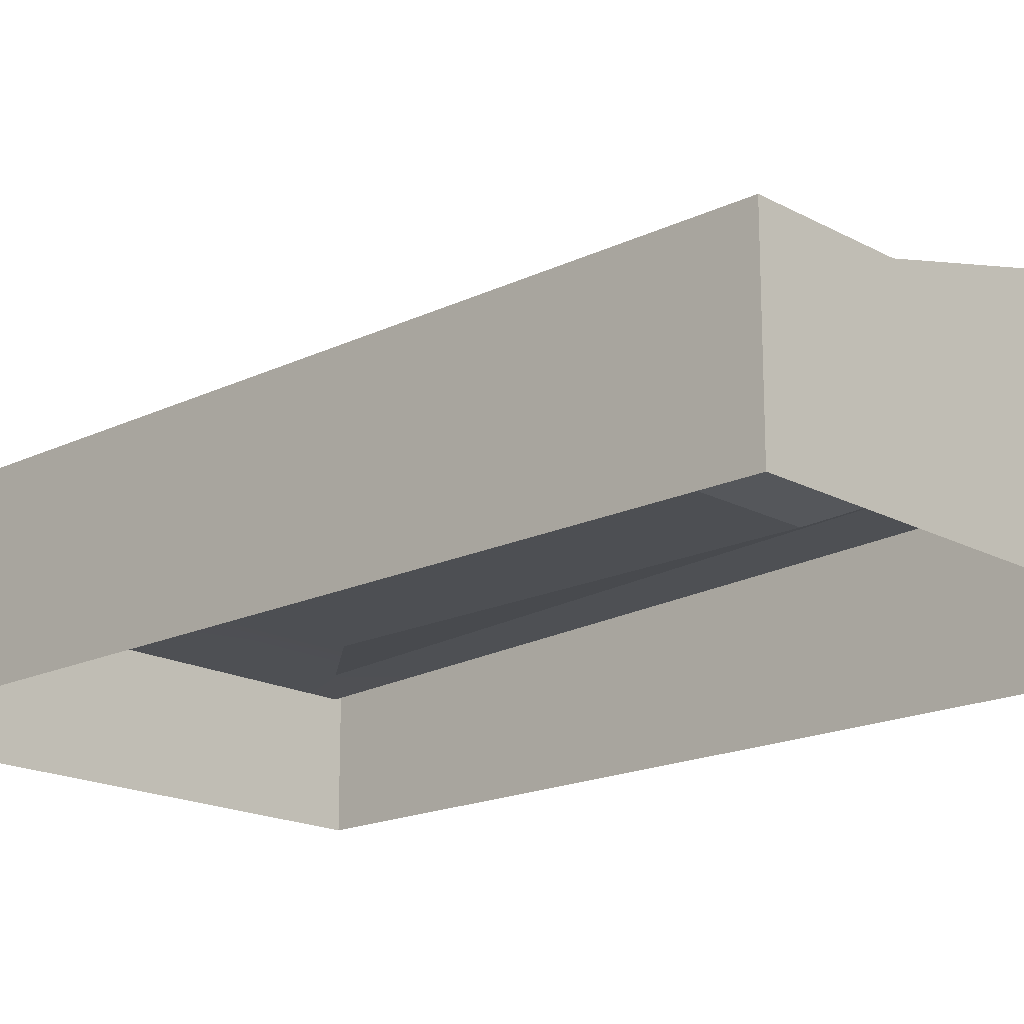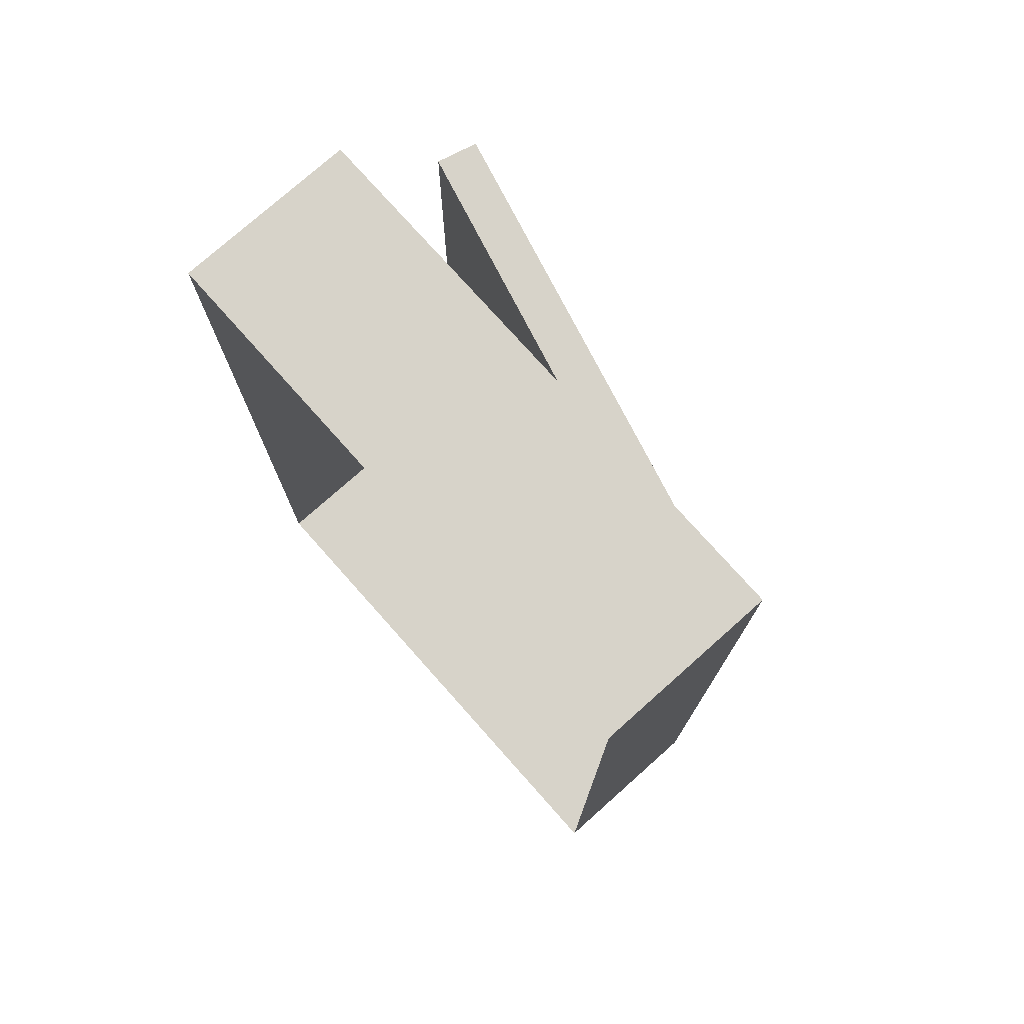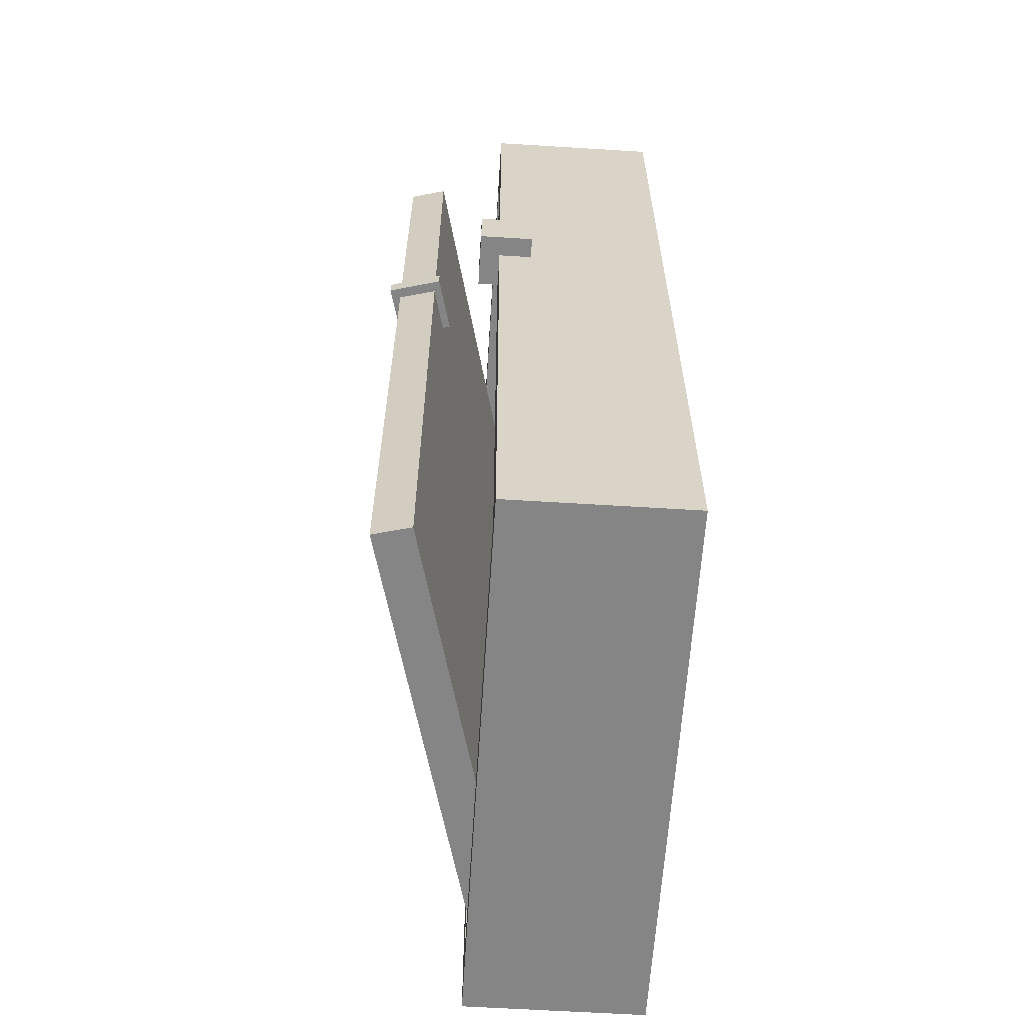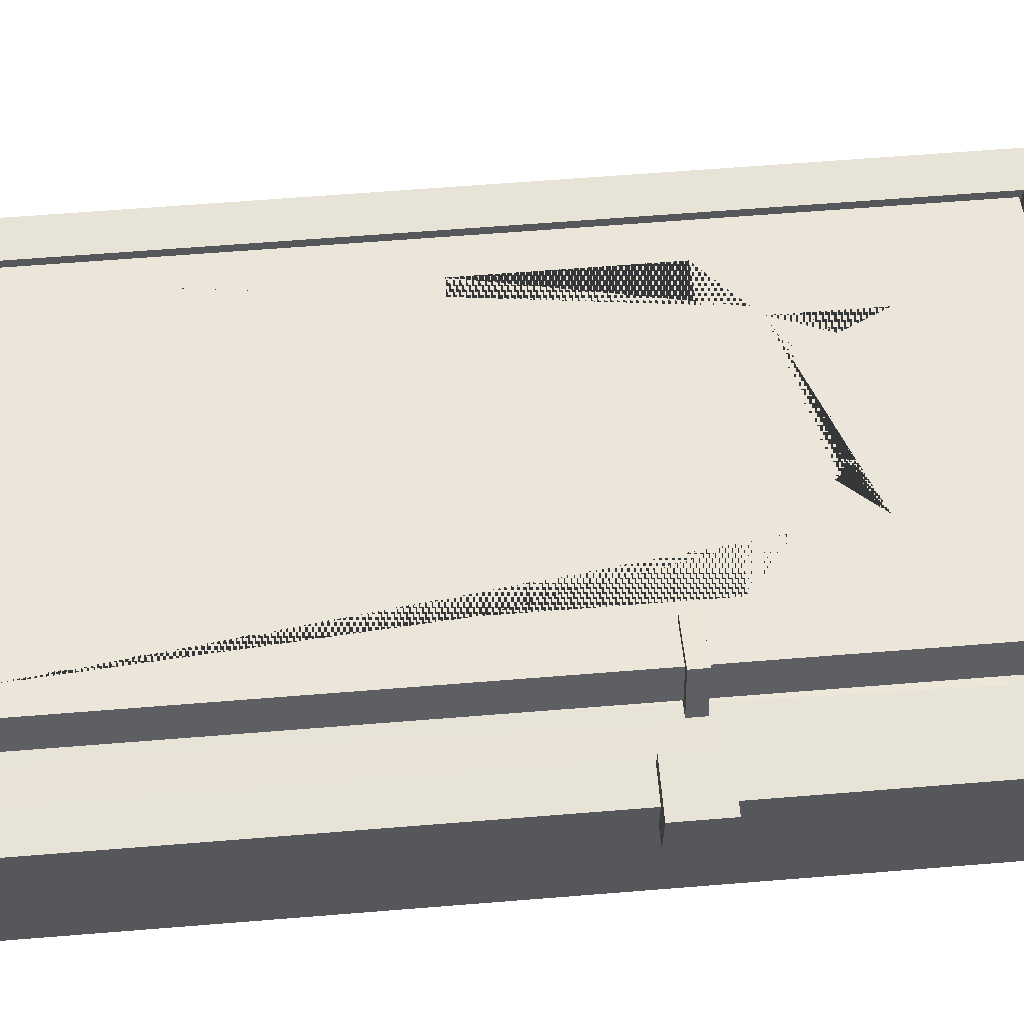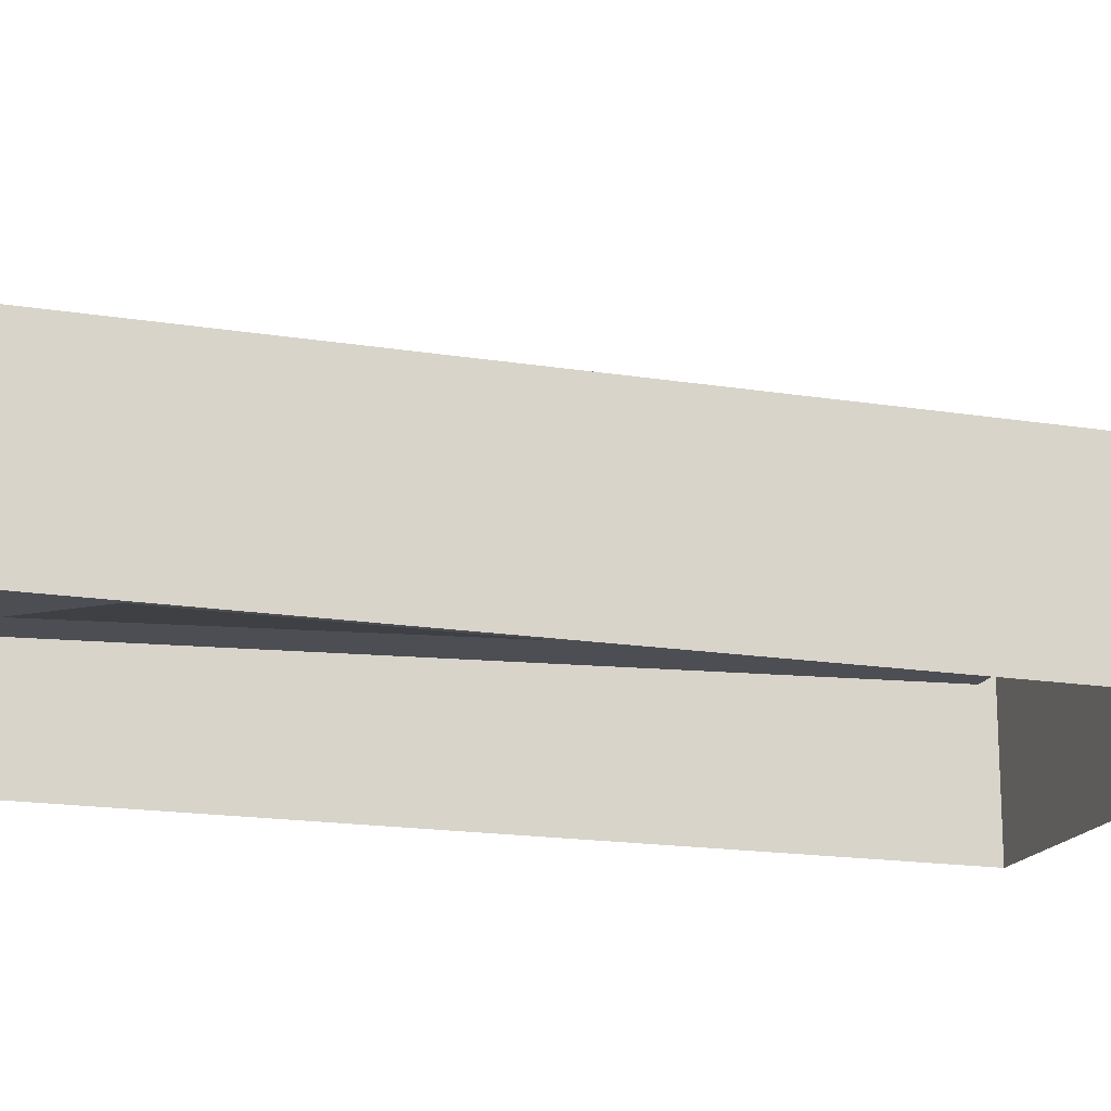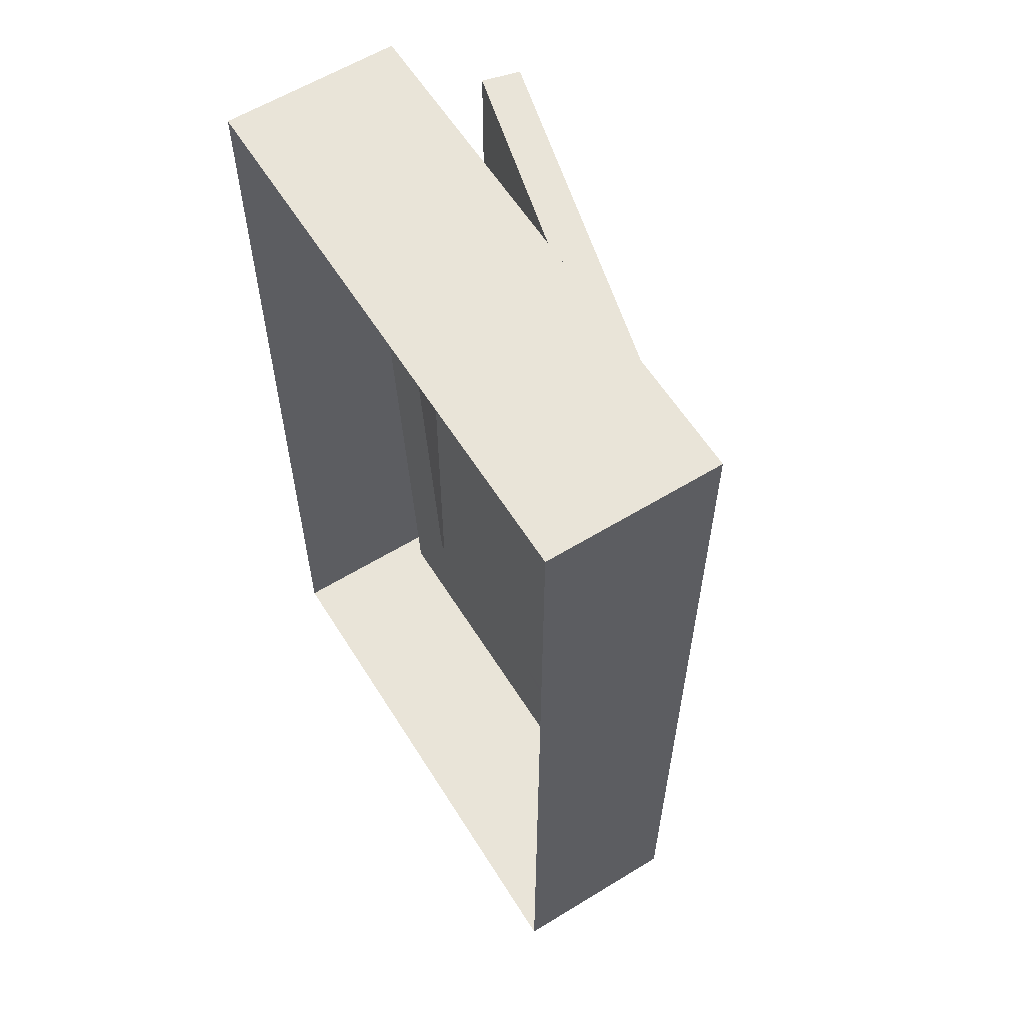
<metadata>
{"format":"obj","ext":"obj","renderer":"f3d","projection":"perspective","resolution":1024,"background":"white","views":[{"elev":-17.8,"azim":-46.6,"up":"+Z"},{"elev":76.2,"azim":-131.7,"up":"+Y"},{"elev":-61.8,"azim":86.4,"up":"+Y"},{"elev":62.6,"azim":85.3,"up":"+Z"},{"elev":-17.3,"azim":-107.8,"up":"+Z"},{"elev":60.1,"azim":-122.0,"up":"+Y"}]}
</metadata>
<code>
v 0.6848 2.52 0.5827
v 0.9145 2.52 0.6442
v 0.6848 2.594 0.5827
v 0.9145 2.594 0.6442
v 0.7464 2.594 0.353
v 0.9761 2.594 0.4145
v 0.7464 2.52 0.353
v 0.9761 2.52 0.4145
v 1.008 2.438 0.2275
v 1.246 2.438 0.2275
v 1.008 2.676 0.2275
v 1.246 2.676 0.2275
v 1.008 2.676 -0.01032
v 1.246 2.676 -0.01032
v 1.008 2.438 -0.01032
v 1.246 2.438 -0.01032
v -1.119 0.1675 0.07872
v 0.8822 0.1675 0.5962
v -1.119 3.96 0.07872
v 0.8822 3.96 0.5962
v -1.077 3.96 -0.08356
v 0.9242 3.96 0.4339
v -1.077 0.1675 -0.08356
v 0.9242 0.1675 0.4339
v -0.9943 0.3213 0.111
v 0.7574 0.3213 0.5639
v 0.7574 3.806 0.5639
v -0.9943 3.806 0.111
v -0.623 2.936 0.207
v 0.386 2.936 0.4679
v 0.386 3.455 0.4679
v -0.623 3.455 0.207
v -0.384 2.936 0.2688
v -0.623 3.083 0.207
v 0.09403 2.936 0.3924
v 0.386 3.265 0.4679
v 0.1539 3.455 0.4079
v -0.5769 2.977 0.2189
v -0.3825 3.222 0.2692
v -0.3474 2.977 0.2783
v 0.06469 2.977 0.3848
v 0.1031 3.181 0.3947
v 0.18 3.099 0.4146
v 0.21 3.253 0.4224
v 0.34 3.255 0.456
v 0.34 3.414 0.456
v 0.1818 3.324 0.4151
v 0.1163 3.414 0.3981
v -0.5769 3.414 0.2189
v -0.4694 3.212 0.2467
v -0.5769 3.099 0.2189
v 0.34 2.977 0.456
v -1.246 -0.01024 0.1368
v 1.157 -0.01024 0.1368
v -1.246 4.128 0.1368
v 1.157 4.128 0.1368
v -1.246 4.128 -0.634
v 1.157 4.128 -0.634
v -1.246 -0.01024 -0.634
v 1.157 -0.01024 -0.634
v -1.067 0.1482 0.1368
v 0.9777 0.1482 0.1368
v 0.9777 3.97 0.1368
v -1.067 3.97 0.1368
v -1.067 0.1482 -0.00866
v 0.9777 0.1482 -0.00866
v 0.9777 3.97 -0.1439
v -1.067 3.97 -0.1439
v -0.799 0.6493 -0.00866
v 0.7096 0.6493 -0.00866
v 0.7096 3.682 -0.1439
v -0.799 3.682 -0.1439
v -0.5216 1.168 -0.1439
v 0.4323 1.168 -0.1439
v 0.4323 3.342 -0.1439
v -0.5216 3.342 -0.1439
v -0.8656 1.894 0.1443
v 0.6286 1.894 0.5306
v 0.6286 2.751 0.5306
v -0.8656 2.751 0.1443
v 1.008 2.517 0.2275
v 1.225 2.517 0.2275
v 1.225 2.596 0.2275
v 1.008 2.596 0.2275
f 1 2 4 3
f 3 4 6 5
f 5 6 8 7
f 7 8 2 1
f 2 8 6 4
f 7 1 3 5
f 81 82 83 84
f 11 12 14 13
f 13 14 16 15
f 15 16 10 9
f 10 16 14 12
f 15 9 11 13
f 38 39 40 41 42 43 44 45 46 47 48 49 50 51
f 19 20 22 21
f 21 22 24 23
f 23 24 18 17
f 18 24 22 20
f 23 17 19 21
f 17 18 26 25
f 18 20 27 26
f 20 19 28 27
f 19 17 25 28
f 77 78 79 80
f 27 28 32 37 31
f 29 34 32 28 25 77 80
f 38 40 39
f 51 50 49
f 45 44 43 42 41 52
f 48 47 46
f 33 35 41 40
f 36 31 46 45
f 37 32 49 48
f 34 29 38 51
f 29 33 40 38
f 32 34 51 49
f 35 30 52 41
f 30 36 45 52
f 31 37 48 46
f 73 74 75 76
f 55 56 58 57
f 59 60 54 53
f 54 60 58 56
f 59 53 55 57
f 53 54 62 61
f 54 56 63 62
f 56 55 64 63
f 55 53 61 64
f 61 62 66 65
f 62 63 67 66
f 63 64 68 67
f 64 61 65 68
f 65 66 70 69
f 66 67 71 70
f 67 68 72 71
f 68 65 69 72
f 69 70 74 73
f 70 71 75 74
f 71 72 76 75
f 72 69 73 76
f 25 26 78 77
f 30 79 78 26 27 31 36
f 79 30 35 33 29 80
f 9 10 82 81
f 10 12 83 82
f 12 11 84 83
f 11 9 81 84

</code>
